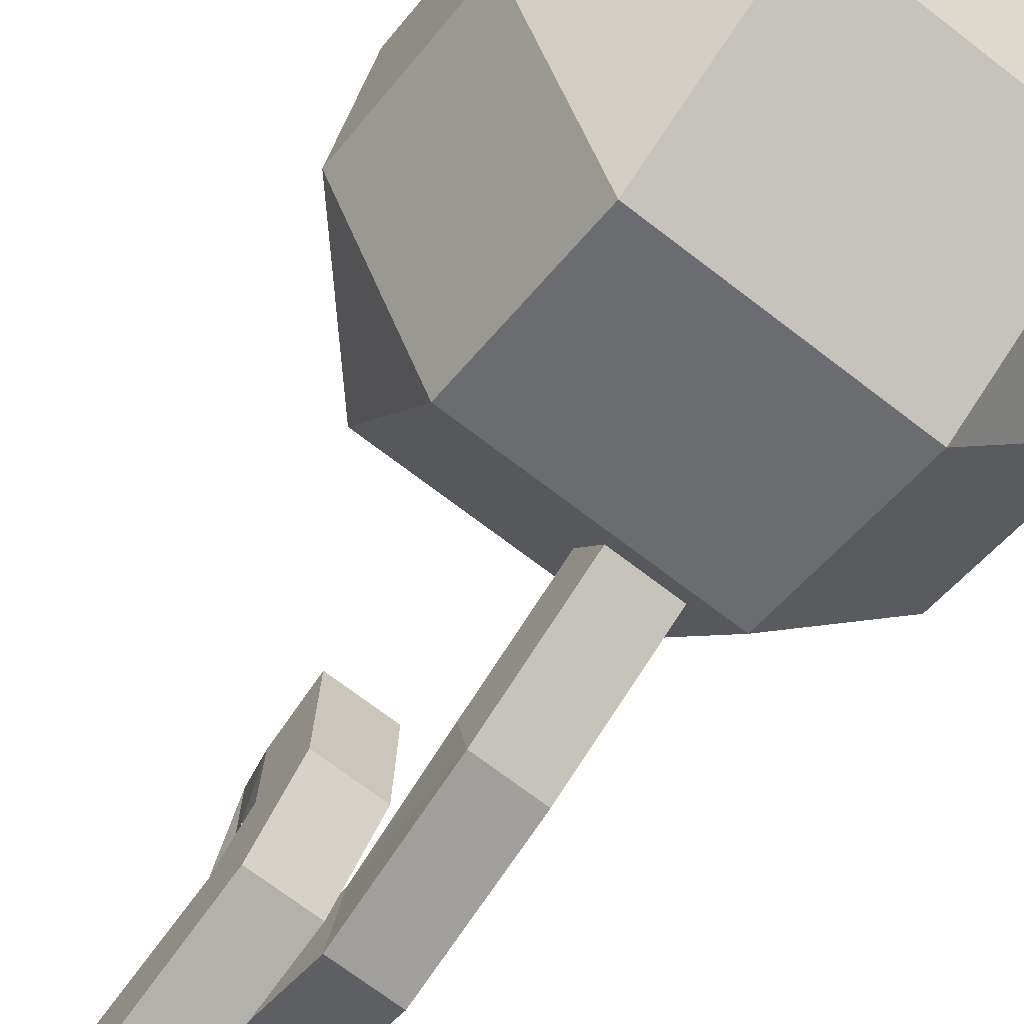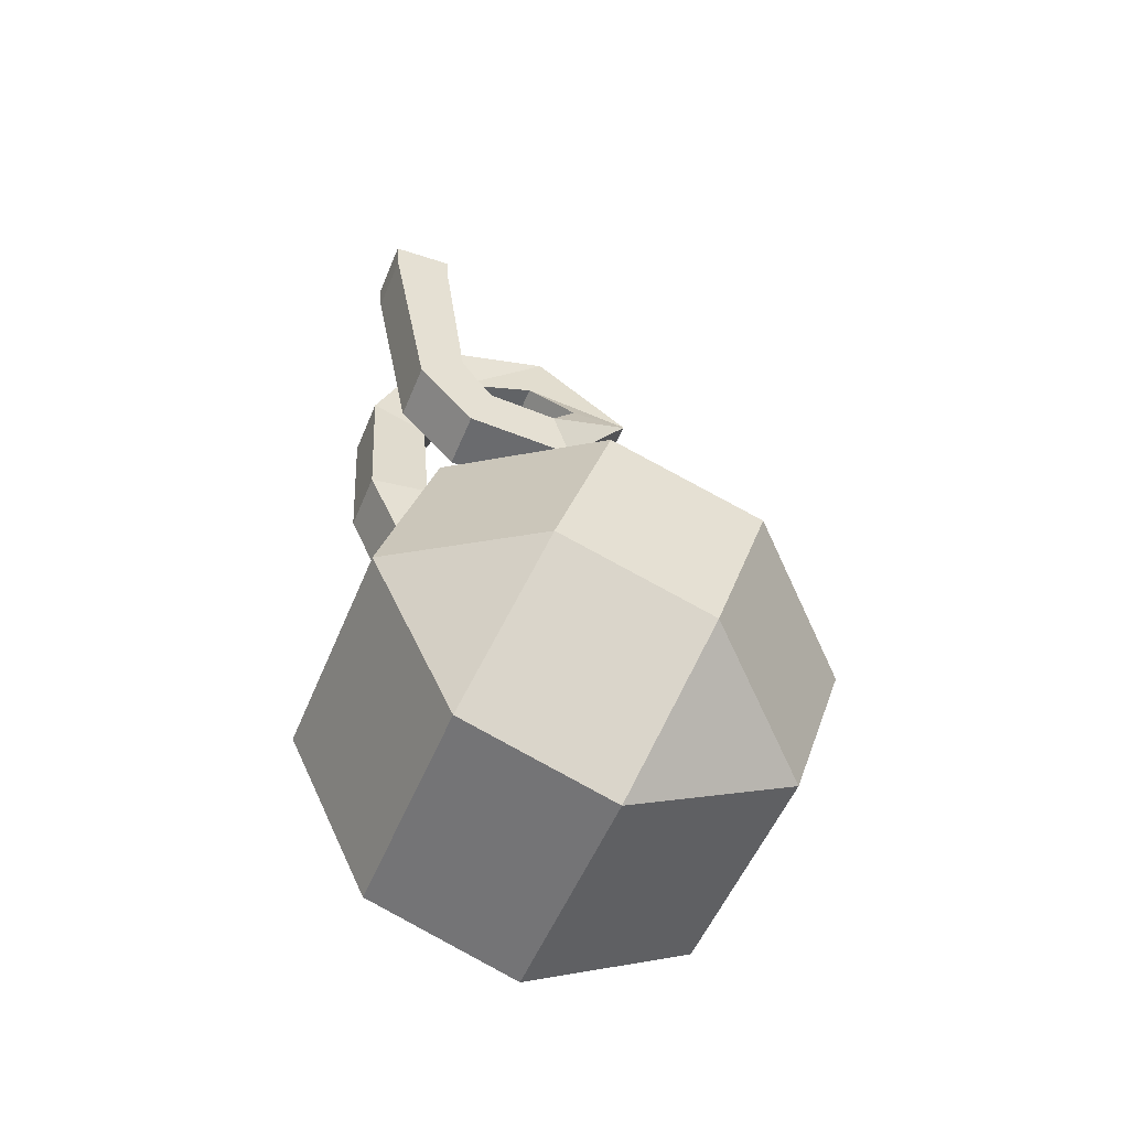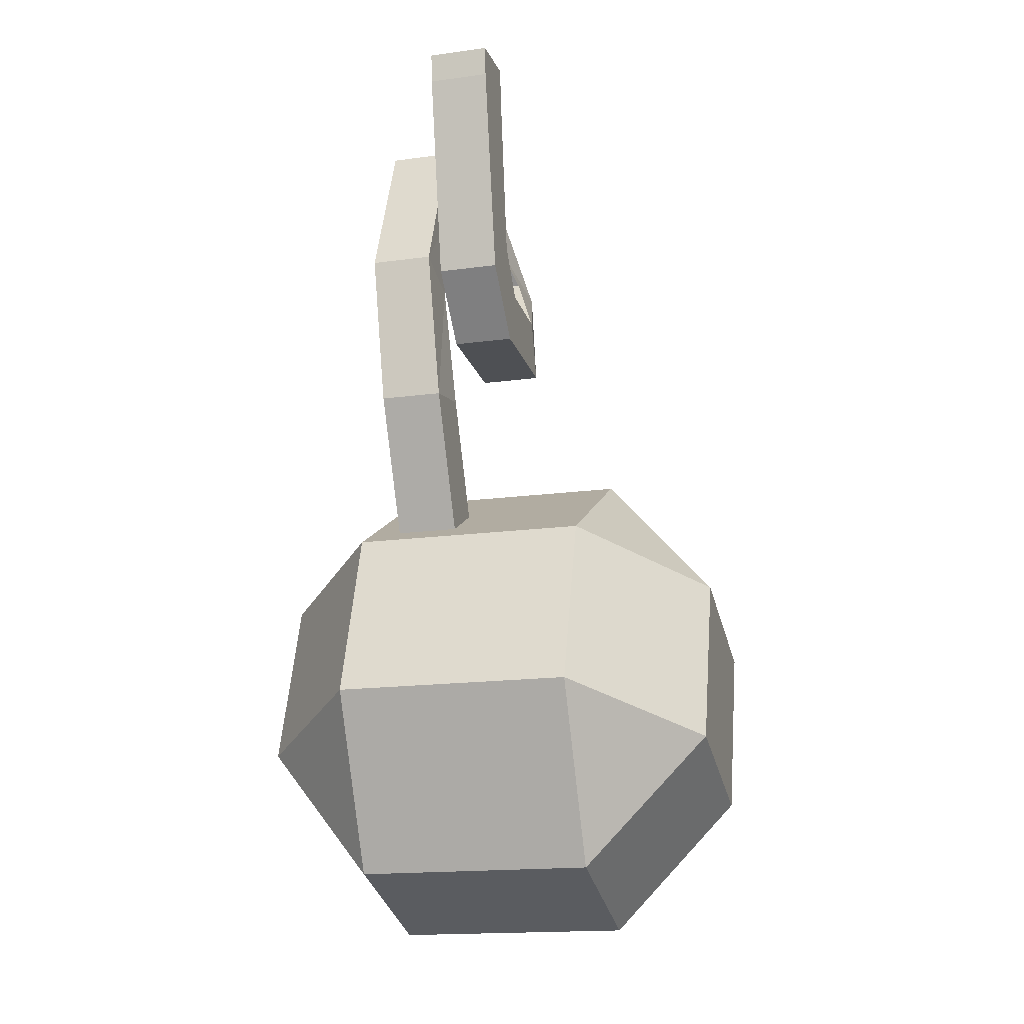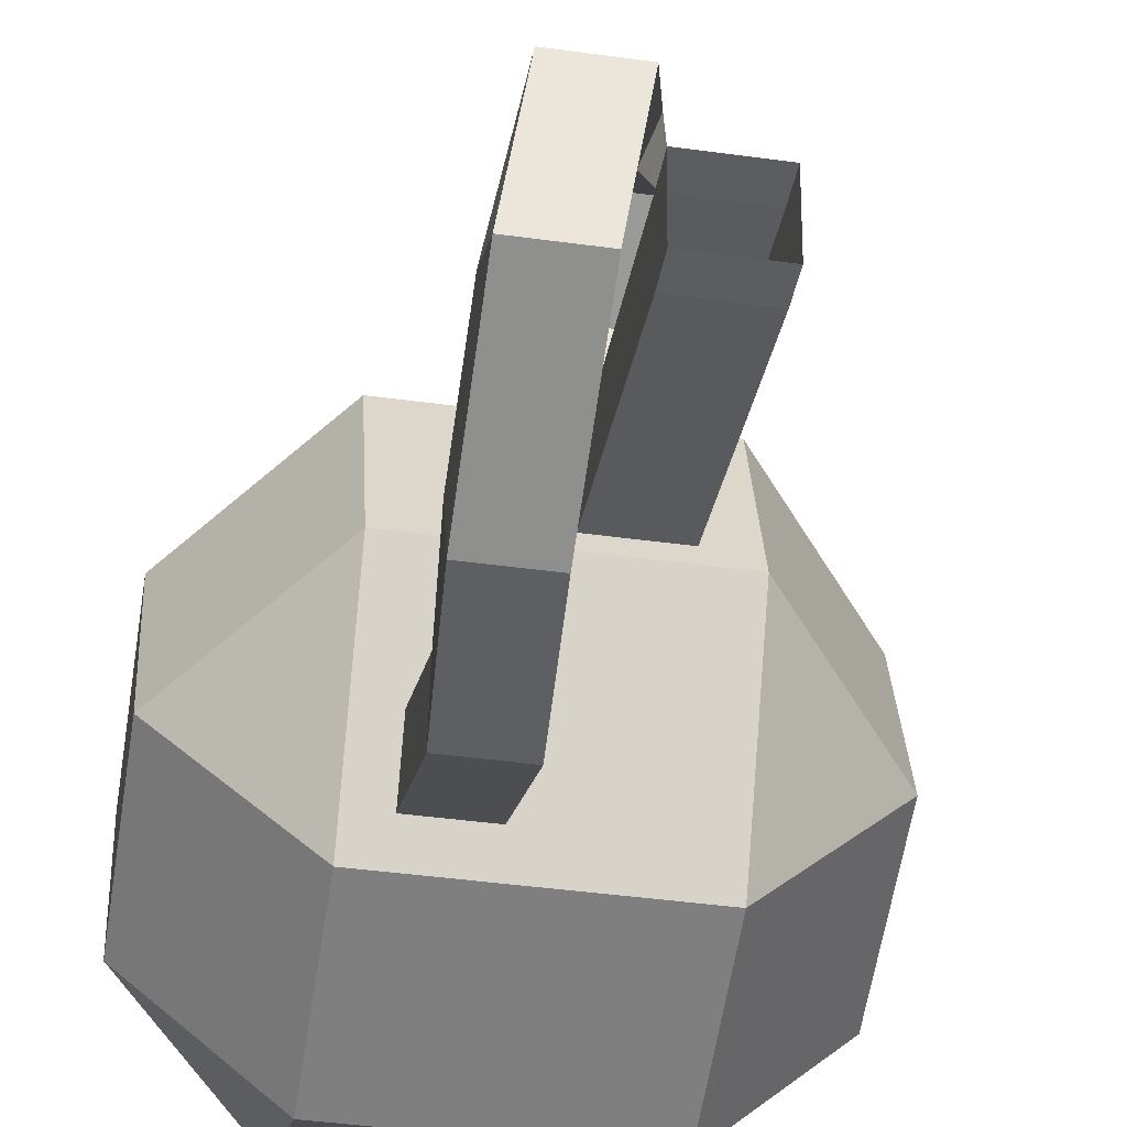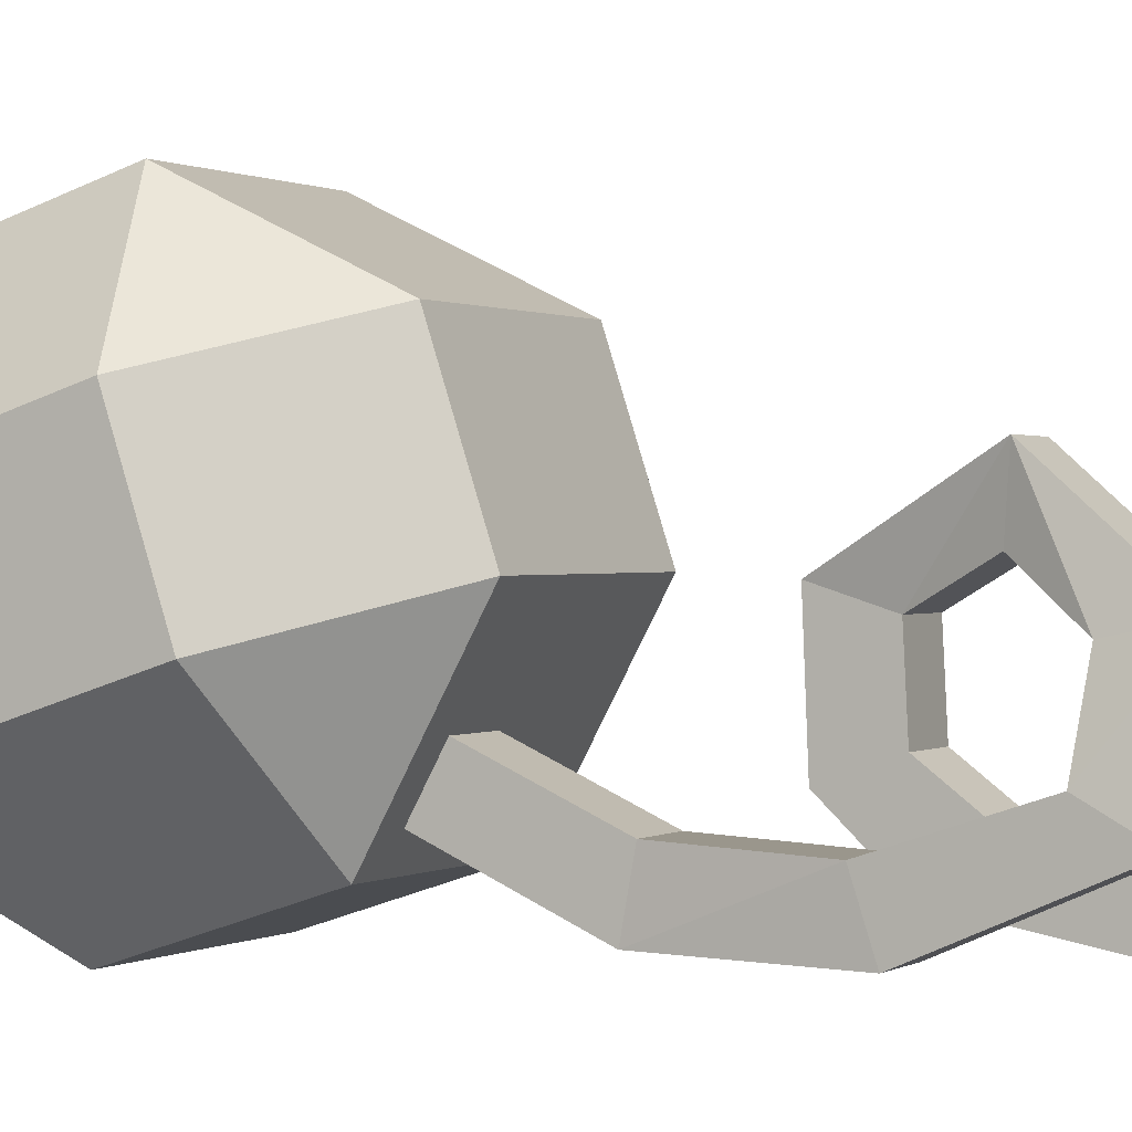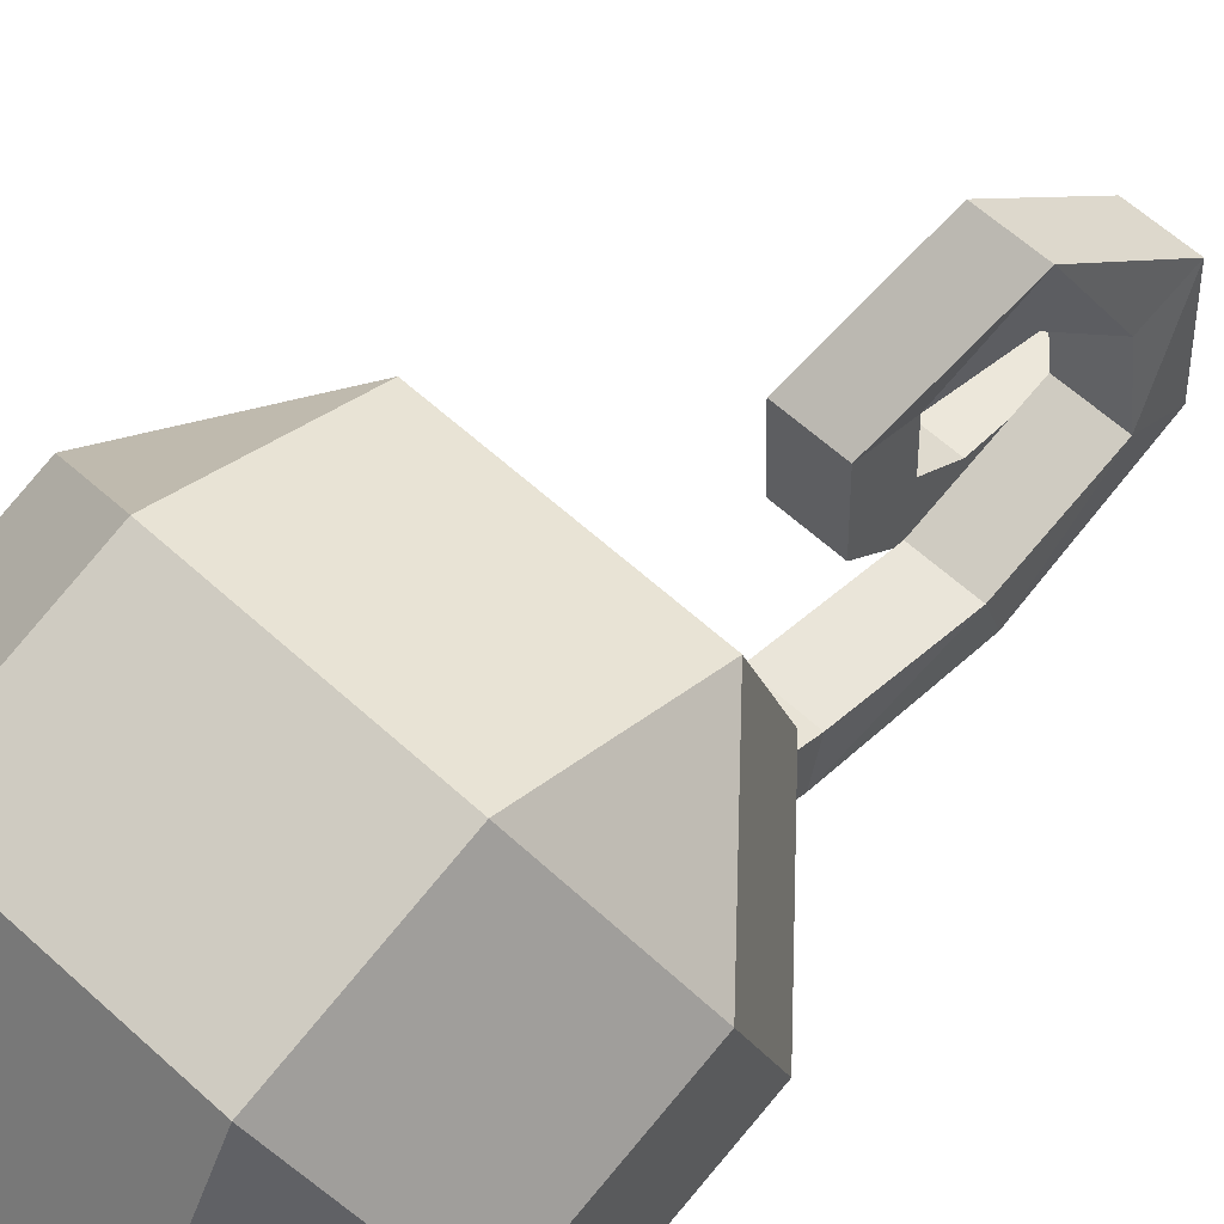
<metadata>
{"format":"obj","ext":"obj","renderer":"f3d","projection":"perspective","resolution":1024,"background":"white","views":[{"elev":-69.9,"azim":142.3,"up":"+Y"},{"elev":-52.7,"azim":68.0,"up":"+Z"},{"elev":-16.8,"azim":15.4,"up":"+Z"},{"elev":-41.6,"azim":-9.5,"up":"+Y"},{"elev":0.5,"azim":-64.3,"up":"+Y"},{"elev":61.5,"azim":-137.2,"up":"+Y"}]}
</metadata>
<code>
g default
v -1.139 0.7376 -2.783
v -1.139 0.4668 -3.613
v -1.139 1.477 -3.024
v -1.139 1.206 -3.854
v -0.5696 0.9507 -2.13
v -0.5696 1.69 -2.371
v -0.5696 0.2537 -4.265
v -0.5696 0.993 -4.507
v -0.5696 0.1142 -2.579
v -0.5696 -0.1566 -3.409
v -0.5696 2.1 -3.228
v -0.5696 1.83 -4.057
v 0 0.9507 -2.13
v 0 1.69 -2.371
v 0 0.2537 -4.265
v 0 0.993 -4.507
v 0 0.1142 -2.579
v 0 -0.1566 -3.409
v 0 2.1 -3.228
v 0 1.83 -4.057
v 1.139 0.7376 -2.783
v 1.139 0.4668 -3.613
v 1.139 1.477 -3.024
v 1.139 1.206 -3.854
v 0.5696 0.9507 -2.13
v 0.5696 1.69 -2.371
v 0.5696 0.2537 -4.265
v 0.5696 0.993 -4.507
v 0.5696 0.1142 -2.579
v 0.5696 -0.1566 -3.409
v 0.5696 2.1 -3.228
v 0.5696 1.83 -4.057
v -0.1507 -0.1211 0.06038
v 0.1507 -0.1211 0.06038
v -0.1507 0.1793 0.08467
v 0.1507 0.1793 0.08467
v -0.1507 0.1915 -0.06555
v 0.1507 0.1915 -0.06555
v -0.1507 0.3163 -0.9153
v 0.1507 0.3163 -0.9153
v -0.1507 0.09036 -1.115
v 0.1507 0.09036 -1.115
v -0.1507 -0.109 -0.08984
v 0.1507 -0.109 -0.08984
v -0.1507 0.4865 -1.136
v 0.1507 0.4865 -1.136
v -0.1507 0.3837 -1.419
v 0.1507 0.3837 -1.419
v -0.1507 0.8488 -1.155
v 0.1507 0.8488 -1.155
v -0.1507 0.9404 -1.442
v 0.1507 0.9404 -1.442
v -0.2741 1.017 -0.8315
v 0.0273 1.017 -0.8315
v -0.2741 1.318 -0.8114
v 0.0273 1.318 -0.8114
v -0.3969 0.7967 -0.5511
v -0.09545 0.7967 -0.5511
v -0.3969 0.8585 -0.2561
v -0.09545 0.8585 -0.2561
v -0.4806 0.4195 -0.5917
v -0.1792 0.4195 -0.5917
v -0.4806 0.2712 -0.3293
v -0.1792 0.2712 -0.3293
v -0.4708 0.2242 -1.188
v -0.1694 0.2242 -1.188
v -0.4708 -0.06243 -1.094
v -0.1694 -0.06243 -1.094
v -0.4129 0.2537 -1.804
v -0.1115 0.2537 -1.804
v -0.4129 -0.04288 -1.858
v -0.1115 -0.04288 -1.858
v -0.4129 0.5374 -2.414
v -0.1115 0.5374 -2.414
v -0.4129 0.3062 -2.607
v -0.1115 0.3062 -2.607
g tail
f 3 11 4
f 4 11 12
f 12 8 4
f 12 20 8
f 8 20 16
f 20 12 19
f 19 12 11
f 20 19 32
f 32 19 31
f 31 26 23
f 1 5 3
f 3 5 6
f 6 11 3
f 11 6 19
f 19 6 14
f 19 14 31
f 31 14 26
f 21 23 25
f 25 23 26
f 13 25 14
f 14 25 26
f 14 6 13
f 13 6 5
f 28 32 24
f 28 16 32
f 32 16 20
f 31 23 32
f 32 23 24
f 22 24 21
f 21 24 23
f 9 5 1
f 1 3 2
f 2 3 4
f 25 29 21
f 5 9 13
f 13 9 17
f 13 17 25
f 25 17 29
f 28 24 27
f 27 24 22
f 2 4 7
f 7 4 8
f 7 8 15
f 15 8 16
f 15 16 27
f 27 16 28
f 10 9 2
f 2 9 1
f 29 30 21
f 21 30 22
f 17 9 18
f 18 9 10
f 17 18 29
f 29 18 30
f 7 10 2
f 30 27 22
f 18 10 15
f 15 10 7
f 30 18 27
f 27 18 15
f 37 35 38
f 38 35 36
f 39 37 40
f 40 37 38
f 43 41 44
f 44 41 42
f 34 33 44
f 44 33 43
f 42 40 44
f 44 40 38
f 34 44 36
f 36 44 38
f 37 39 43
f 43 39 41
f 33 35 43
f 43 35 37
f 45 39 46
f 46 39 40
f 40 42 46
f 46 42 48
f 47 41 45
f 45 41 39
f 47 48 41
f 41 48 42
f 49 45 50
f 50 45 46
f 46 48 50
f 50 48 52
f 51 47 49
f 49 47 45
f 51 52 47
f 47 52 48
f 53 49 54
f 54 49 50
f 54 50 56
f 56 50 52
f 53 55 49
f 49 55 51
f 55 56 51
f 51 56 52
f 57 53 58
f 58 53 54
f 54 56 58
f 58 56 60
f 59 55 57
f 57 55 53
f 59 60 55
f 55 60 56
f 61 57 62
f 62 57 58
f 58 60 62
f 62 60 64
f 63 59 61
f 61 59 57
f 63 64 59
f 59 64 60
f 61 62 65
f 65 62 66
f 66 62 68
f 68 62 64
f 65 67 61
f 61 67 63
f 68 64 67
f 67 64 63
f 65 66 69
f 69 66 70
f 70 66 72
f 72 66 68
f 69 71 65
f 65 71 67
f 72 68 71
f 71 68 67
f 74 73 70
f 70 73 69
f 70 72 74
f 74 72 76
f 75 71 73
f 73 71 69
f 75 76 71
f 71 76 72

</code>
